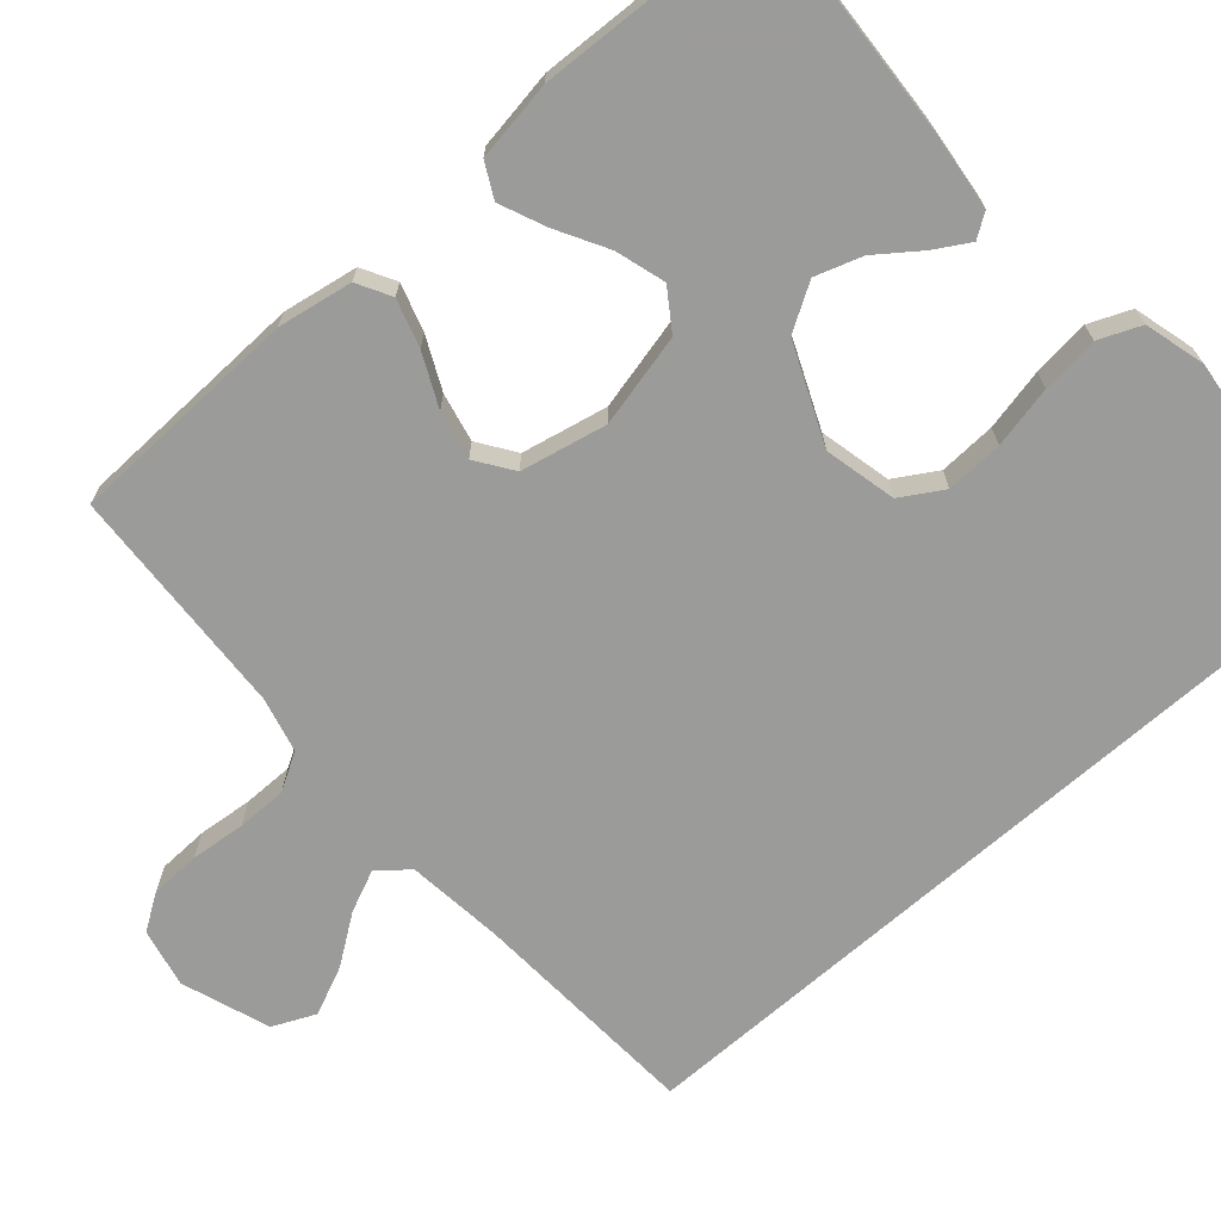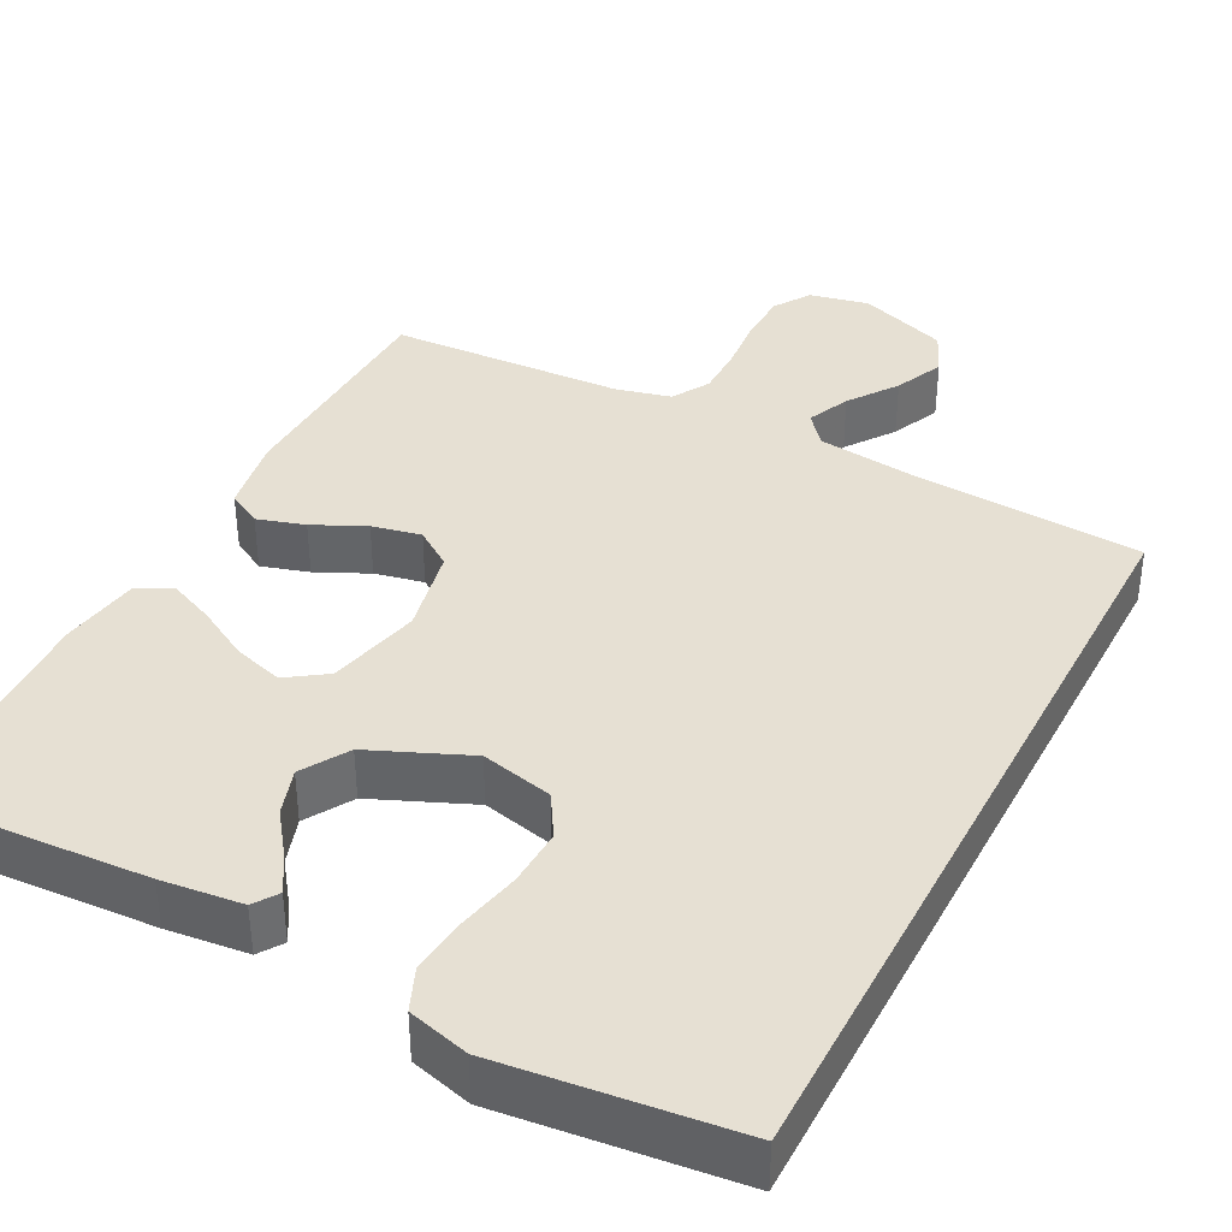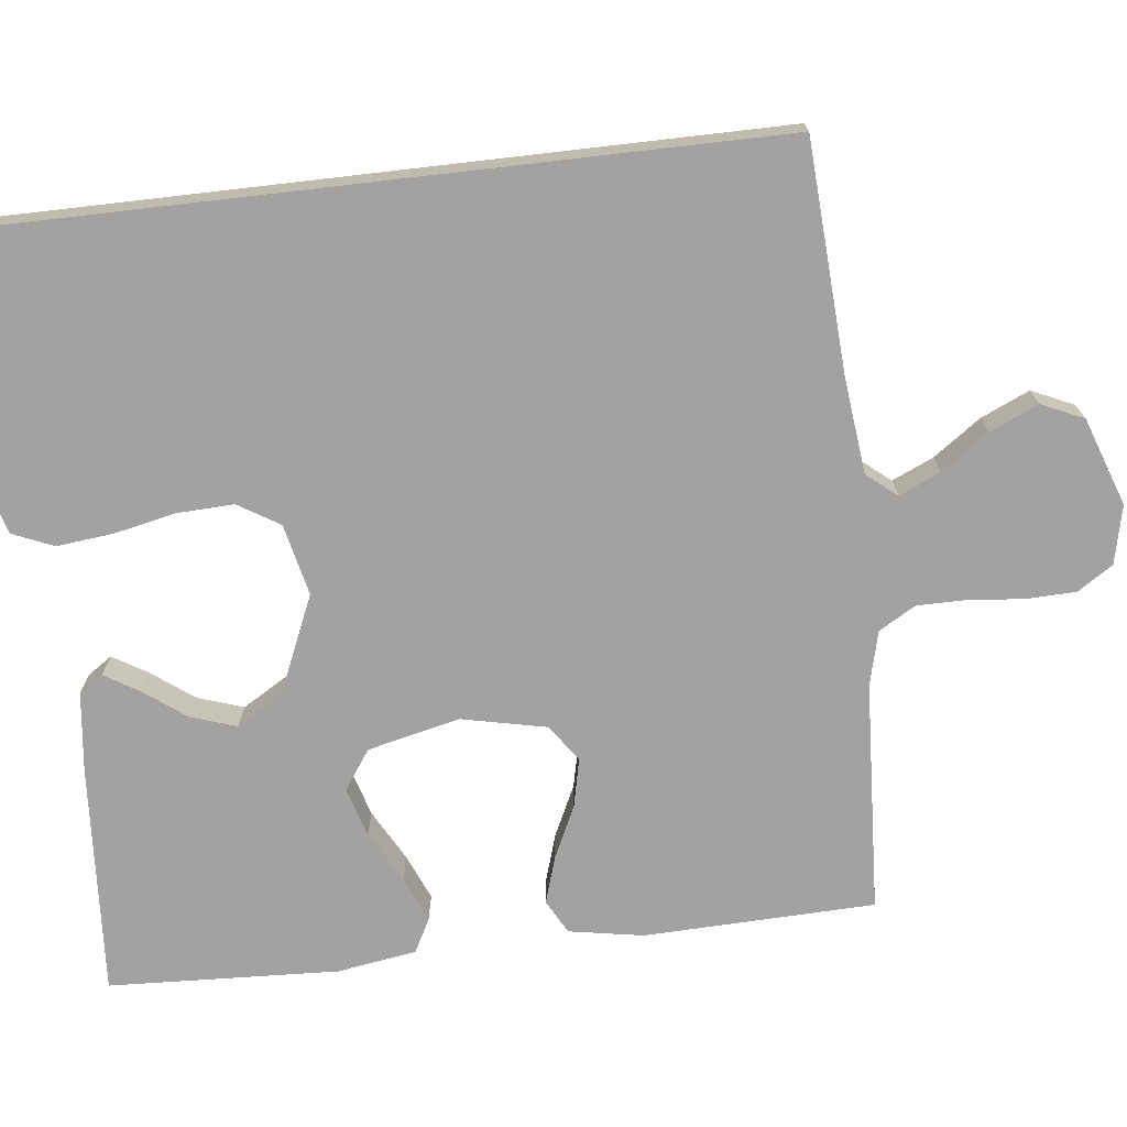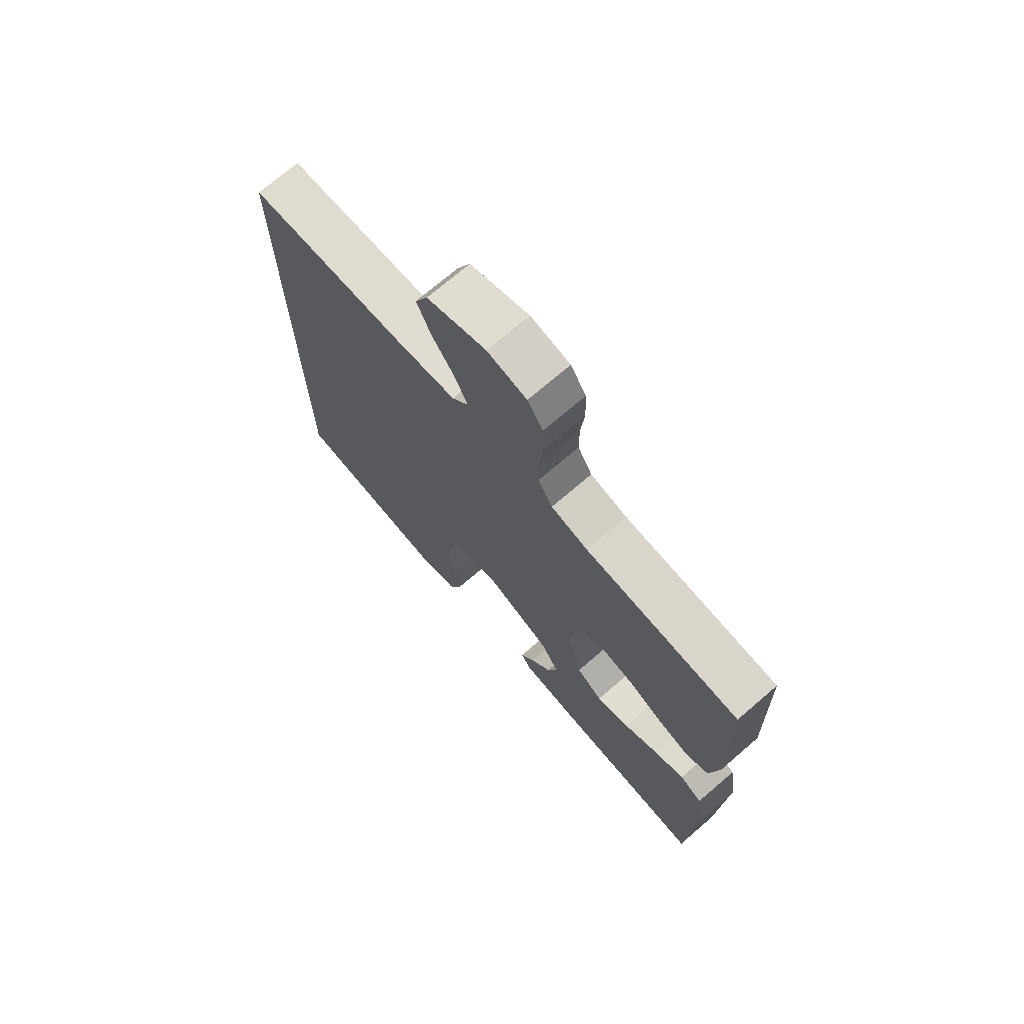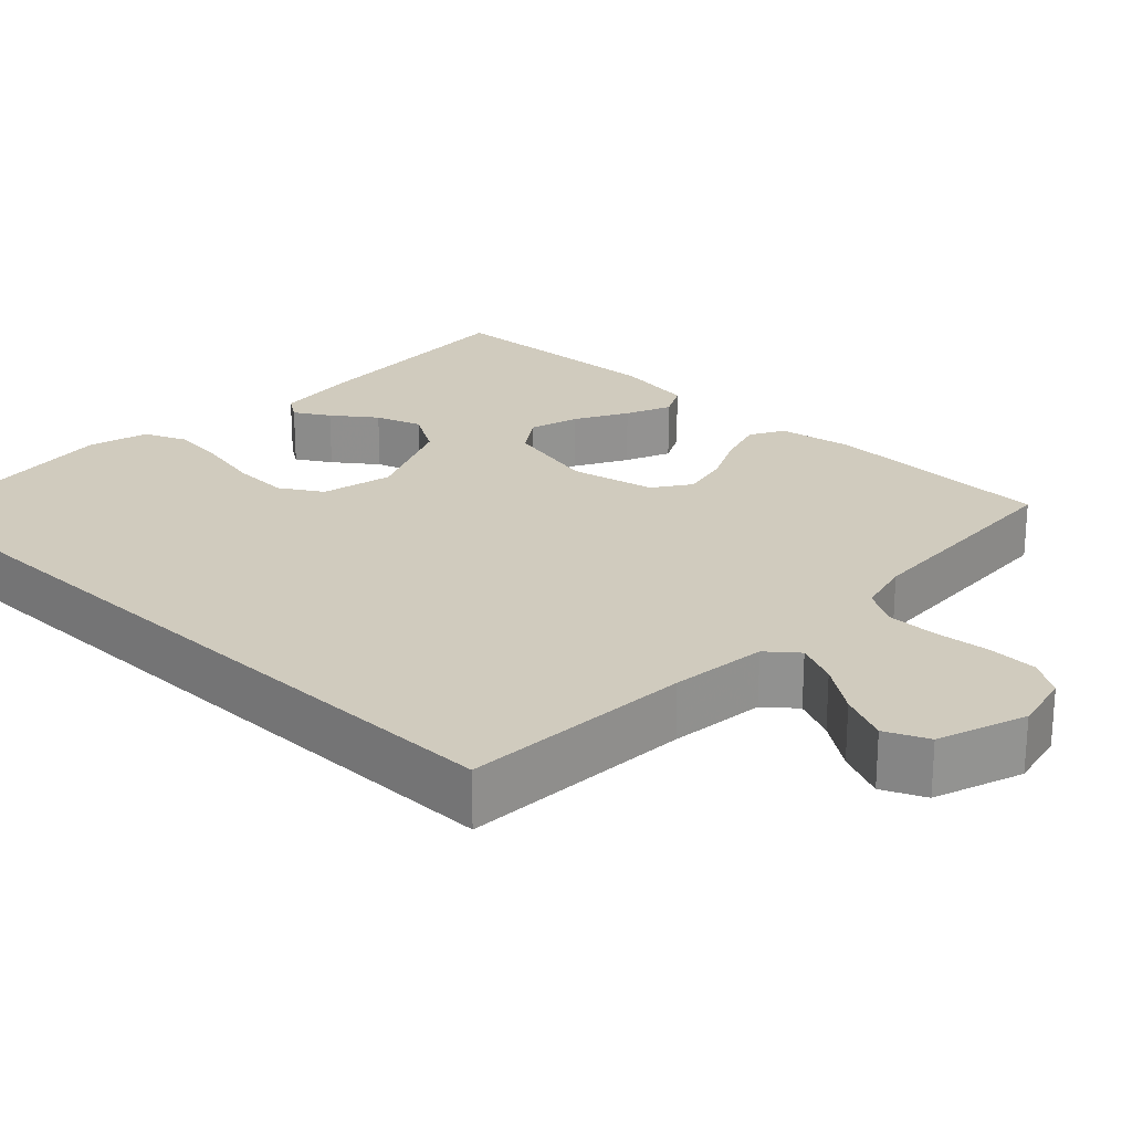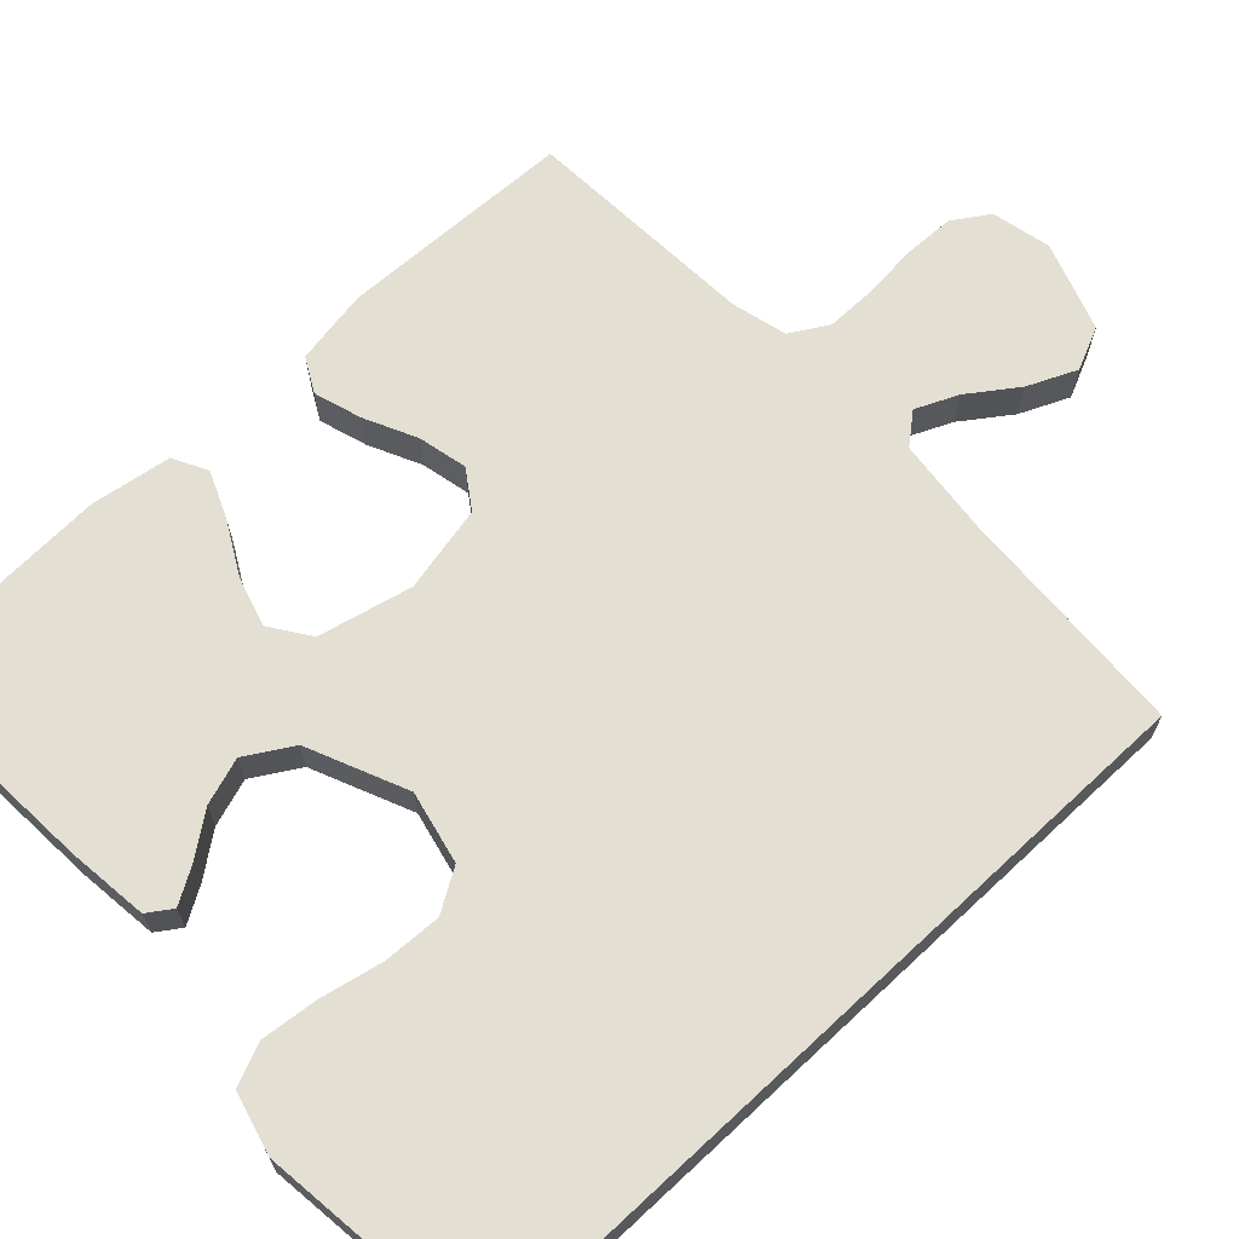
<metadata>
{"format":"obj","ext":"obj","renderer":"f3d","projection":"perspective","resolution":1024,"background":"white","views":[{"elev":-69.6,"azim":131.4,"up":"+Y"},{"elev":38.4,"azim":-152.3,"up":"+Y"},{"elev":-72.7,"azim":-83.4,"up":"+Y"},{"elev":72.2,"azim":49.3,"up":"+Z"},{"elev":23.5,"azim":-46.3,"up":"+Y"},{"elev":66.8,"azim":-133.1,"up":"+Y"}]}
</metadata>
<code>
v -0.5 0.07 0.503
v -0.2 0.07 0.52
v -0.075 0.07 0.534
v -0.043 0.07 0.573
v -0.067 0.07 0.627
v -0.111 0.07 0.689
v -0.139 0.07 0.752
v -0.114 0.07 0.807
v 0 0.07 0.847
v 0.076 0.07 0.83
v 0.106 0.07 0.784
v 0.108 0.07 0.719
v 0.101 0.07 0.648
v 0.101 0.07 0.583
v 0.129 0.07 0.535
v 0.2 0.07 0.517
v 0.5 0.07 0.5
v 0.509 0.07 0.2
v 0.492 0.07 0.103
v 0.448 0.07 0.079
v 0.387 0.07 0.098
v 0.32 0.07 0.13
v 0.257 0.07 0.144
v 0.209 0.07 0.111
v 0.185 0.07 0
v 0.213 0.07 -0.12
v 0.264 0.07 -0.155
v 0.328 0.07 -0.136
v 0.395 0.07 -0.099
v 0.454 0.07 -0.074
v 0.498 0.07 -0.097
v 0.514 0.07 -0.2
v 0.5 0.07 -0.5
v 0.2 0.07 -0.481
v 0.096 0.07 -0.469
v 0.075 0.07 -0.438
v 0.102 0.07 -0.393
v 0.143 0.07 -0.338
v 0.163 0.07 -0.278
v 0.127 0.07 -0.218
v 0 0.07 -0.163
v -0.093 0.07 -0.184
v -0.126 0.07 -0.238
v -0.123 0.07 -0.312
v -0.106 0.07 -0.392
v -0.098 0.07 -0.466
v -0.121 0.07 -0.52
v -0.2 0.07 -0.541
v -0.5 0.07 -0.506
v -0.5 0 0.503
v -0.2 0 0.52
v -0.075 0 0.534
v -0.043 0 0.573
v -0.067 0 0.627
v -0.111 0 0.689
v -0.139 0 0.752
v -0.114 0 0.807
v 0 0 0.847
v 0.076 0 0.83
v 0.106 0 0.784
v 0.108 0 0.719
v 0.101 0 0.648
v 0.101 0 0.583
v 0.129 0 0.535
v 0.2 0 0.517
v 0.5 0 0.5
v 0.509 0 0.2
v 0.492 0 0.103
v 0.448 0 0.079
v 0.387 0 0.098
v 0.32 0 0.13
v 0.257 0 0.144
v 0.209 0 0.111
v 0.185 0 0
v 0.213 0 -0.12
v 0.264 0 -0.155
v 0.328 0 -0.136
v 0.395 0 -0.099
v 0.454 0 -0.074
v 0.498 0 -0.097
v 0.514 0 -0.2
v 0.5 0 -0.5
v 0.2 0 -0.481
v 0.096 0 -0.469
v 0.075 0 -0.438
v 0.102 0 -0.393
v 0.143 0 -0.338
v 0.163 0 -0.278
v 0.127 0 -0.218
v 0 0 -0.163
v -0.093 0 -0.184
v -0.126 0 -0.238
v -0.123 0 -0.312
v -0.106 0 -0.392
v -0.098 0 -0.466
v -0.121 0 -0.52
v -0.2 0 -0.541
v -0.5 0 -0.506
f 48 49 1
f 47 48 1
f 46 47 1
f 45 46 1
f 44 45 1
f 43 44 1 2
f 42 43 2 3
f 41 42 3 4
f 40 41 4
f 39 40 4
f 36 37 38
f 35 36 38
f 34 35 38
f 33 34 38
f 32 33 38
f 31 32 38
f 30 31 38
f 29 30 38
f 28 29 38
f 27 28 38 39
f 26 27 39
f 25 26 39 4
f 20 21 22
f 19 20 22
f 18 19 22
f 17 18 22
f 16 17 22
f 15 16 22 23
f 14 15 23 24
f 11 12 13
f 10 11 13
f 9 10 13
f 8 9 13
f 7 8 13
f 6 7 13
f 5 6 13
f 4 5 13 14
f 4 14 24 25
f 50 98 97
f 50 97 96
f 50 96 95
f 50 95 94
f 50 94 93
f 51 50 93 92
f 52 51 92 91
f 53 52 91 90
f 53 90 89
f 53 89 88
f 87 86 85
f 87 85 84
f 87 84 83
f 87 83 82
f 87 82 81
f 87 81 80
f 87 80 79
f 87 79 78
f 87 78 77
f 88 87 77 76
f 88 76 75
f 53 88 75 74
f 71 70 69
f 71 69 68
f 71 68 67
f 71 67 66
f 71 66 65
f 72 71 65 64
f 73 72 64 63
f 62 61 60
f 62 60 59
f 62 59 58
f 62 58 57
f 62 57 56
f 62 56 55
f 62 55 54
f 63 62 54 53
f 74 73 63 53
f 1 50 51 2
f 2 51 52 3
f 3 52 53 4
f 4 53 54 5
f 5 54 55 6
f 6 55 56 7
f 7 56 57 8
f 8 57 58 9
f 9 58 59 10
f 10 59 60 11
f 11 60 61 12
f 12 61 62 13
f 13 62 63 14
f 14 63 64 15
f 15 64 65 16
f 16 65 66 17
f 17 66 67 18
f 18 67 68 19
f 19 68 69 20
f 20 69 70 21
f 21 70 71 22
f 22 71 72 23
f 23 72 73 24
f 24 73 74 25
f 25 74 75 26
f 26 75 76 27
f 27 76 77 28
f 28 77 78 29
f 29 78 79 30
f 30 79 80 31
f 31 80 81 32
f 32 81 82 33
f 33 82 83 34
f 34 83 84 35
f 35 84 85 36
f 36 85 86 37
f 37 86 87 38
f 38 87 88 39
f 39 88 89 40
f 40 89 90 41
f 41 90 91 42
f 42 91 92 43
f 43 92 93 44
f 44 93 94 45
f 45 94 95 46
f 46 95 96 47
f 47 96 97 48
f 48 97 98 49
f 49 98 50 1

</code>
